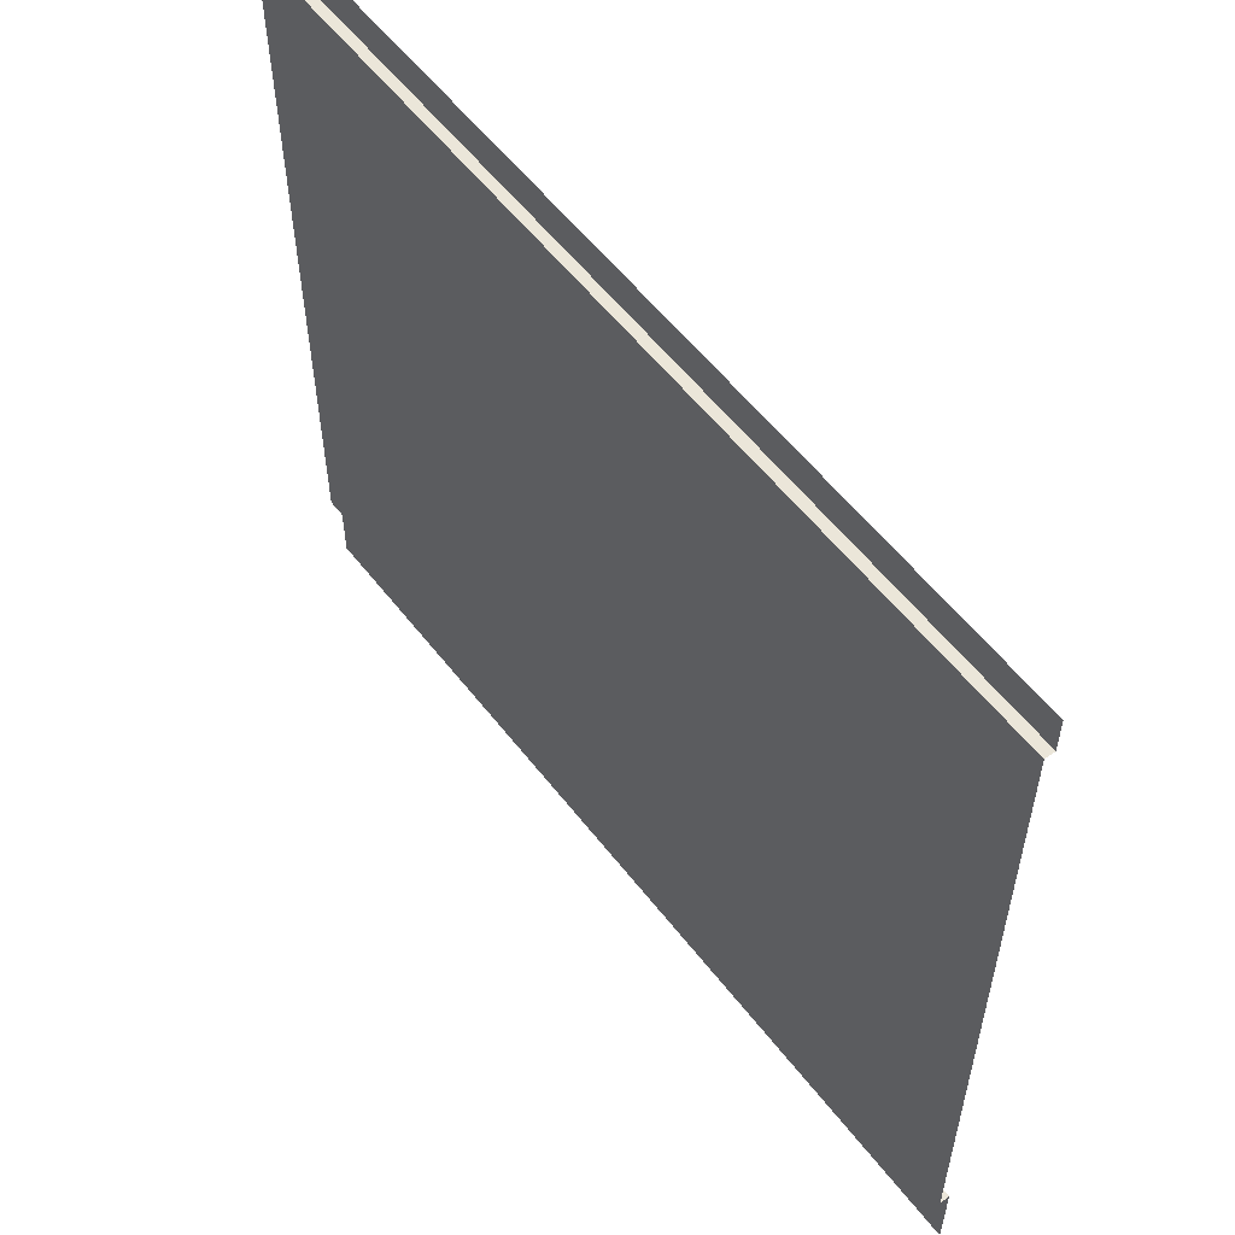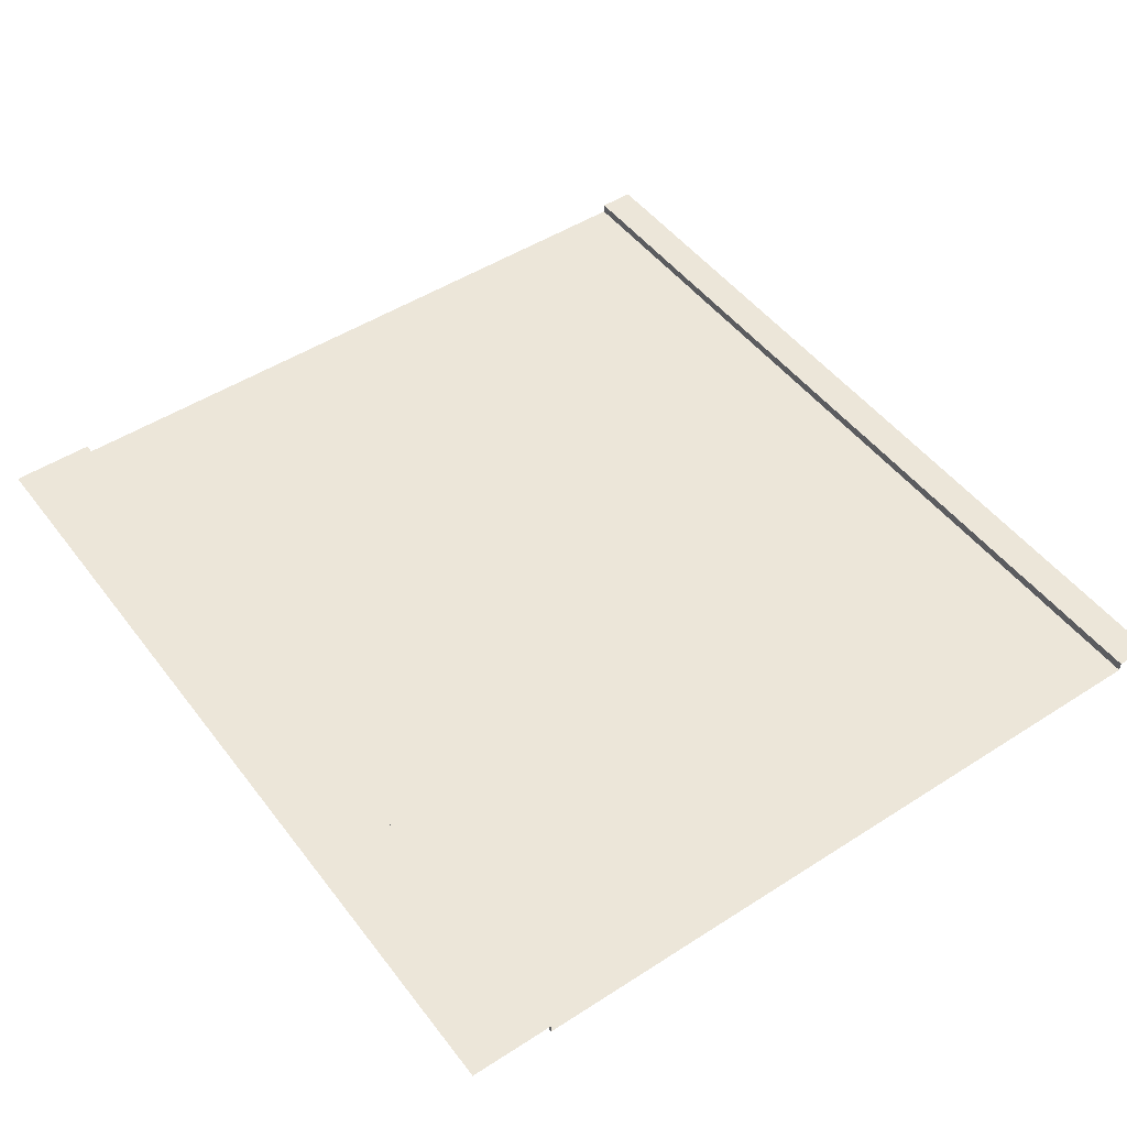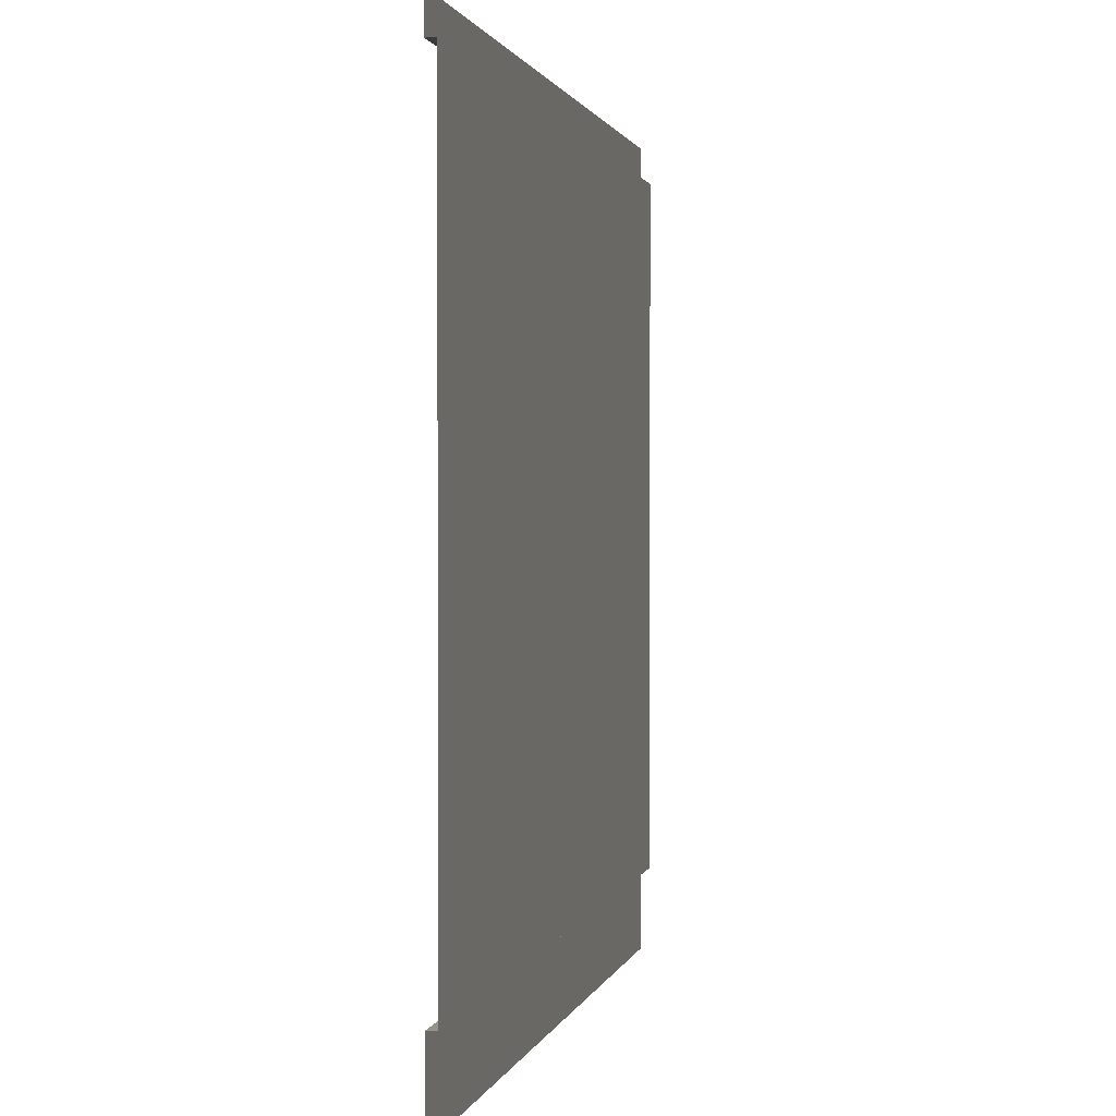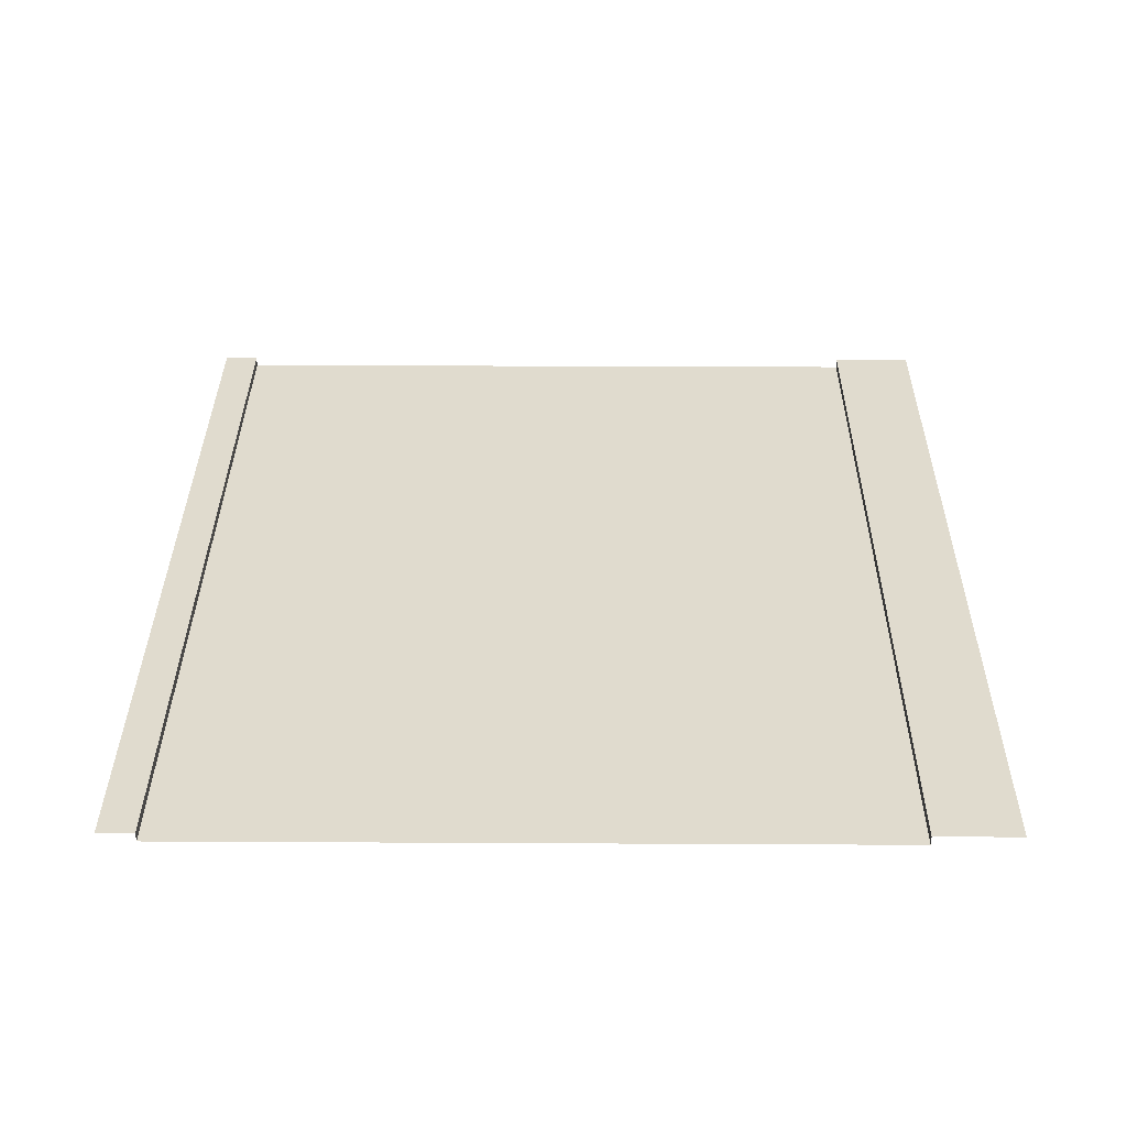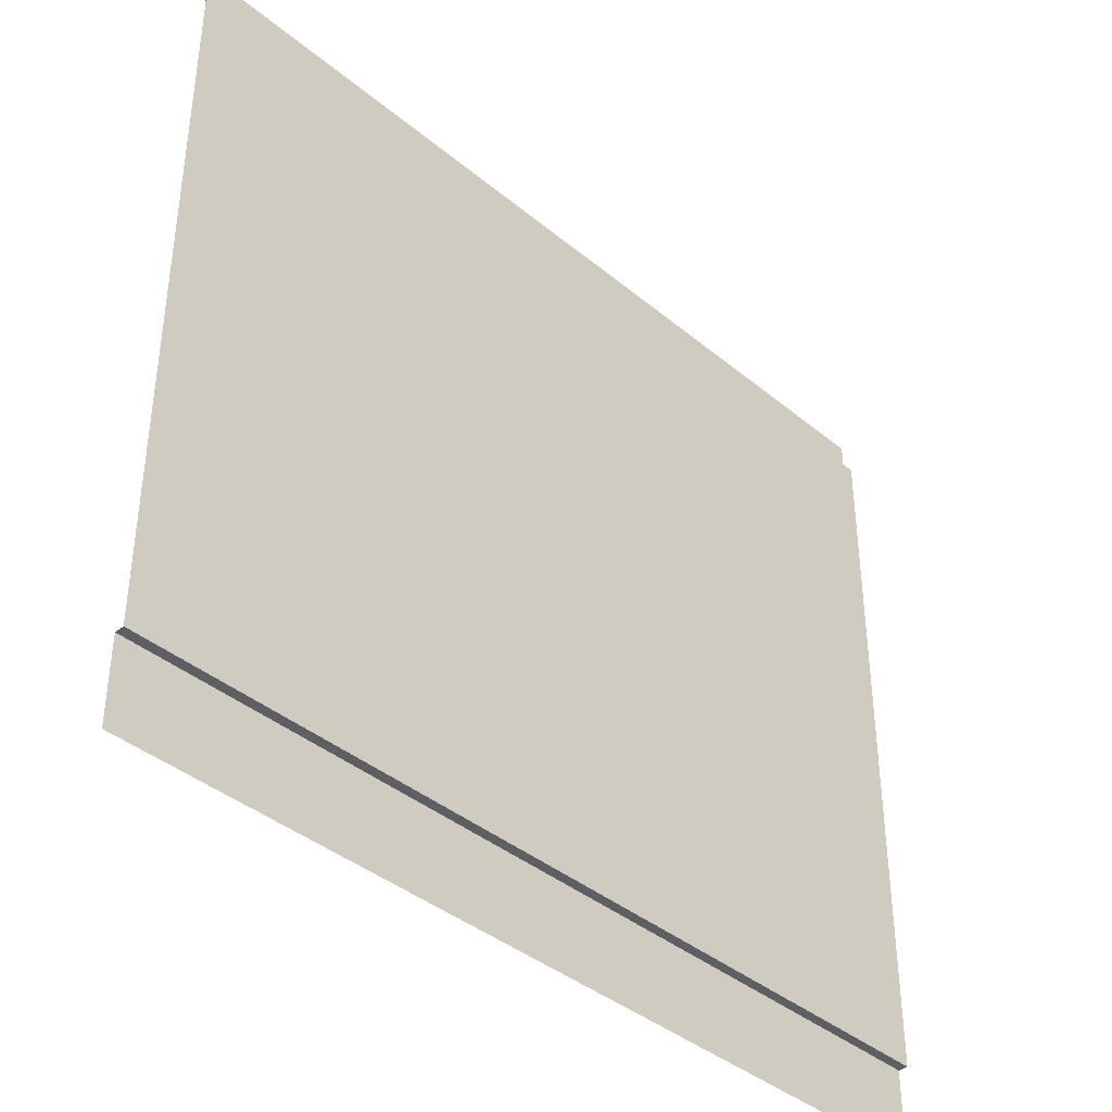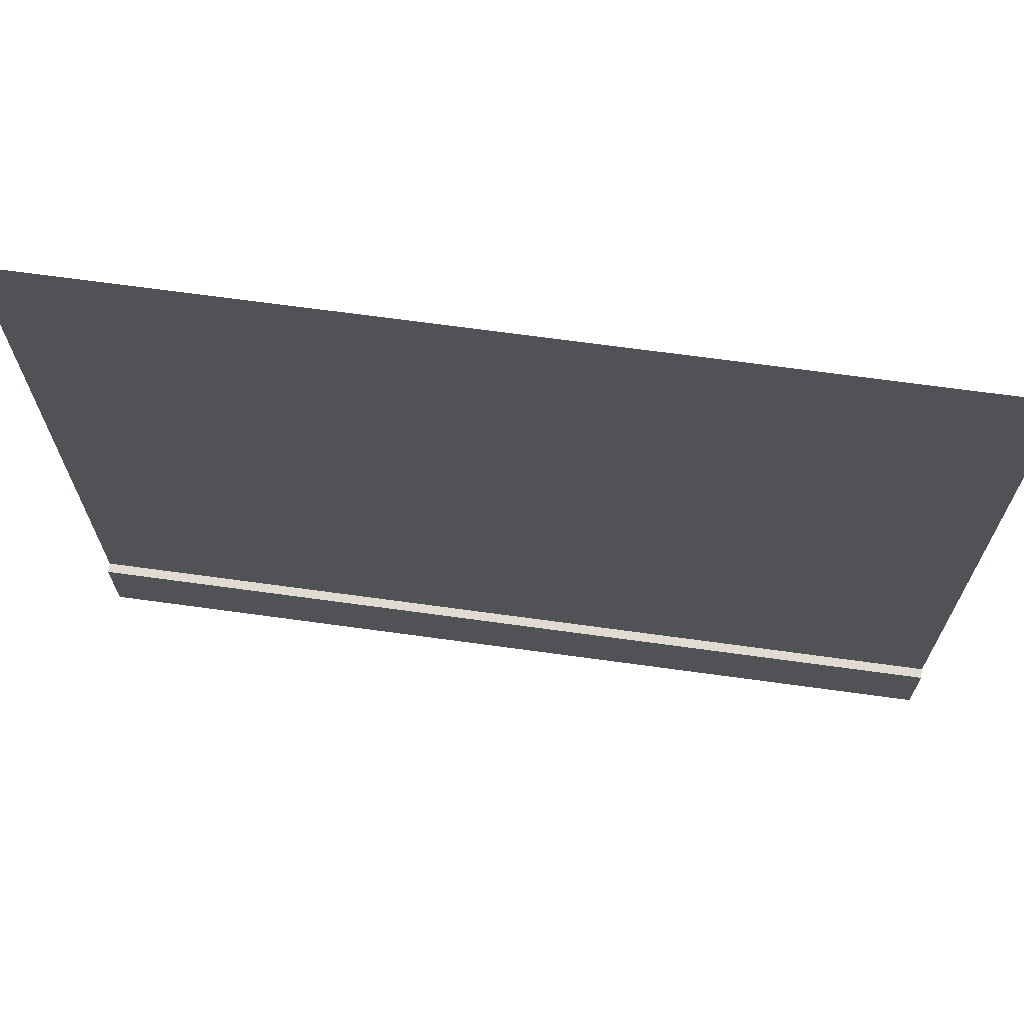
<metadata>
{"format":"obj","ext":"obj","renderer":"f3d","projection":"perspective","resolution":1024,"background":"white","views":[{"elev":56.5,"azim":-127.2,"up":"+Y"},{"elev":48.8,"azim":54.4,"up":"+Z"},{"elev":1.1,"azim":101.8,"up":"+Y"},{"elev":33.7,"azim":-89.6,"up":"+Z"},{"elev":-39.7,"azim":134.3,"up":"+Y"},{"elev":69.3,"azim":7.8,"up":"+Y"}]}
</metadata>
<code>
v -0 4.208 0
v 5 4.208 0
v 5 0.2061 0
v -0 0.2061 0
v 5 4.208 0.05487
v 2e-06 4.208 0.05488
v 5 4.414 0.05487
v 0 4.414 0.05488
v 5 4.208 0
v 2e-06 4.208 0
v 5 -0.2707 0.05487
v 2e-06 -0.2707 0.05488
v 5 0.2061 0.05487
v 0 0.2061 0.05488
f 3 2 1 4
f 6 5 7 8
f 5 6 10 9
f 12 11 13 14
f 14 13 3 4

</code>
